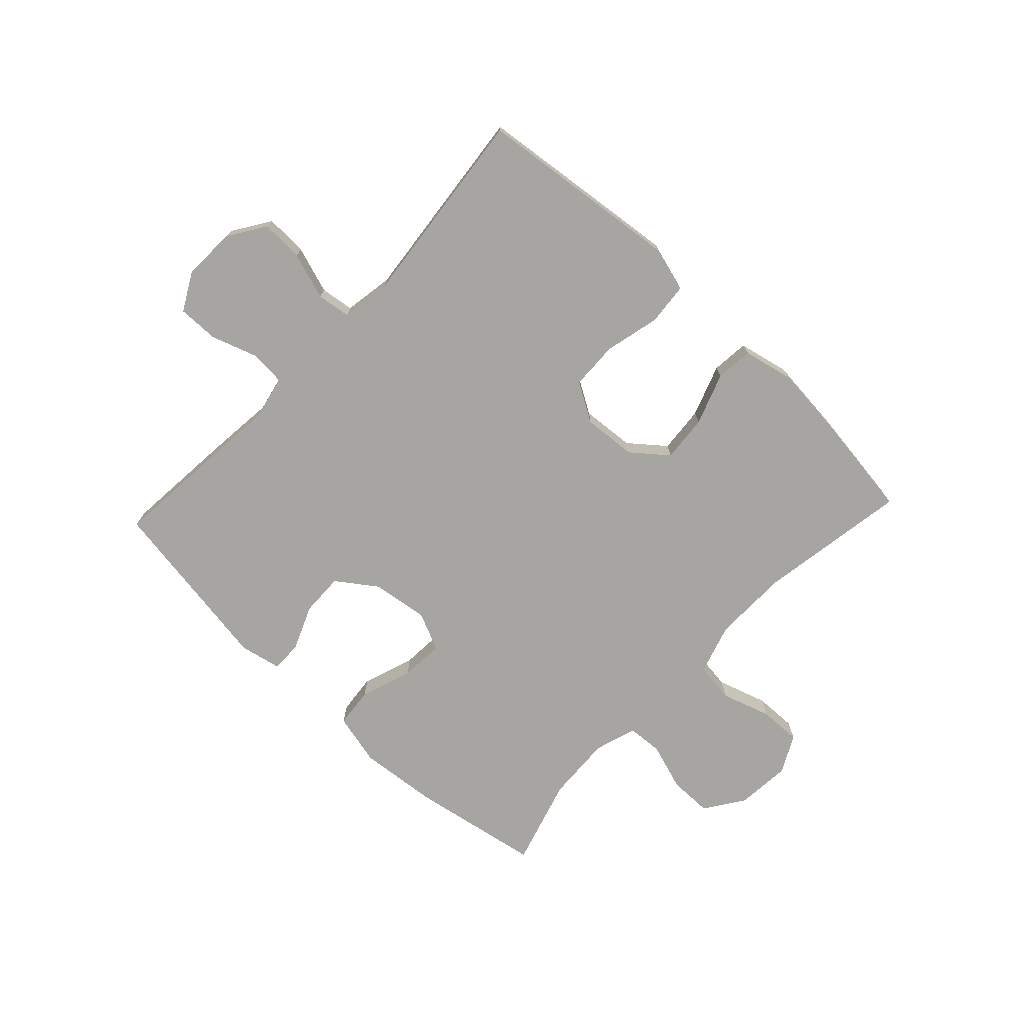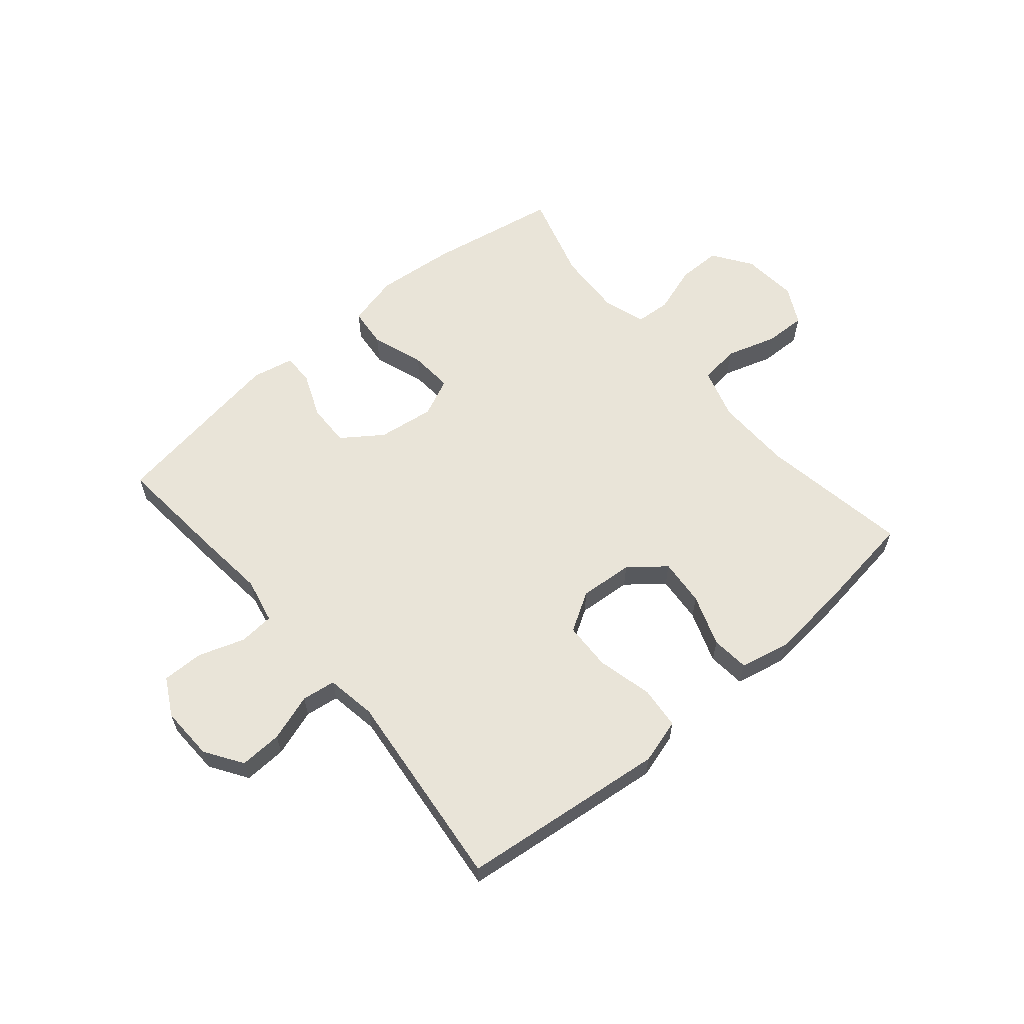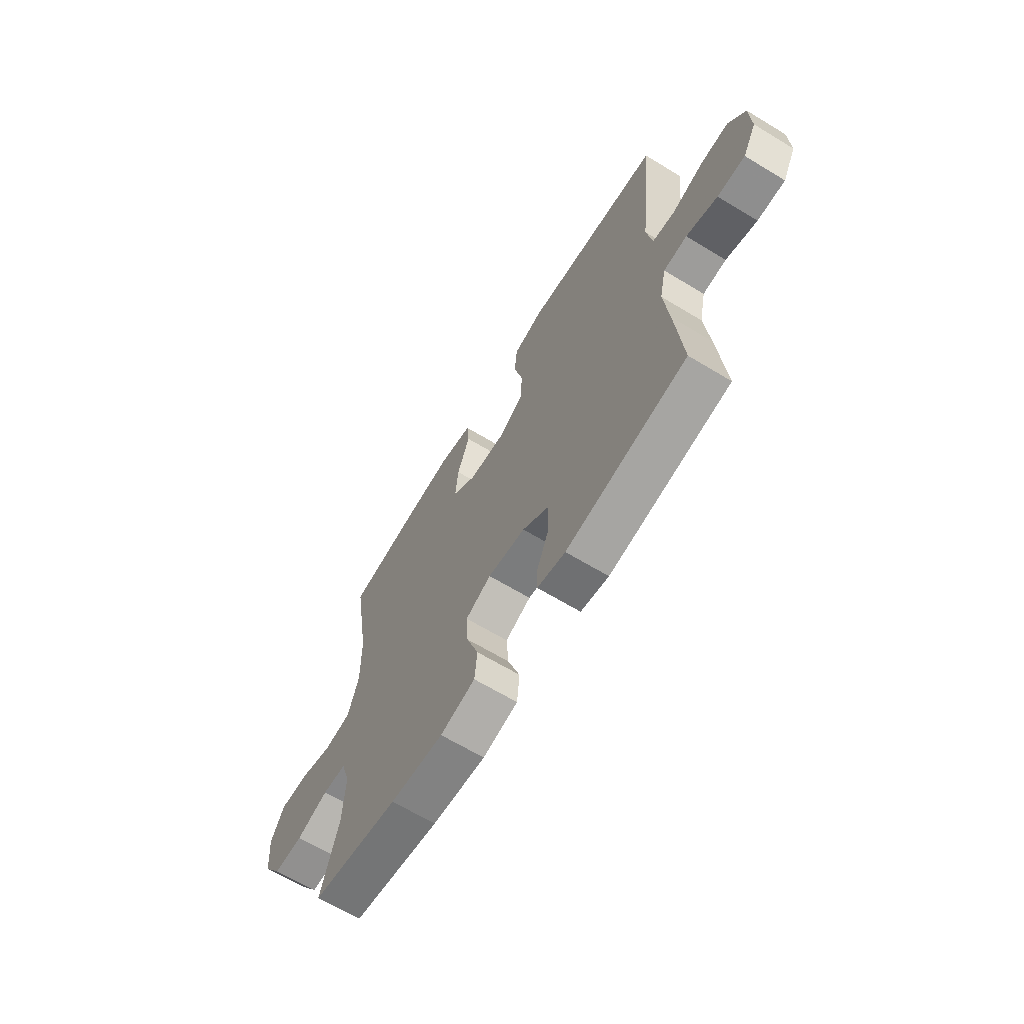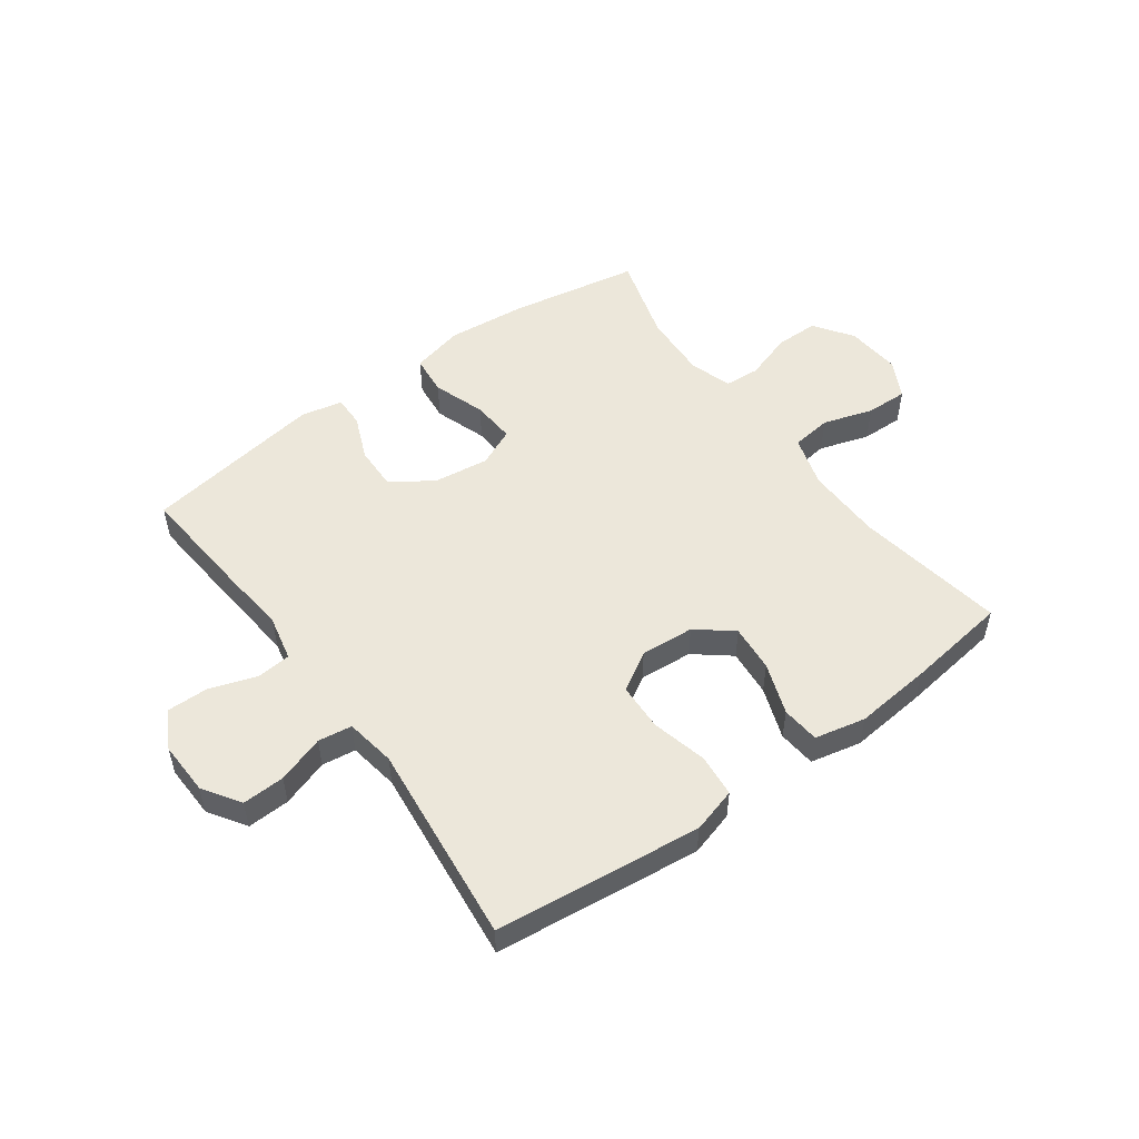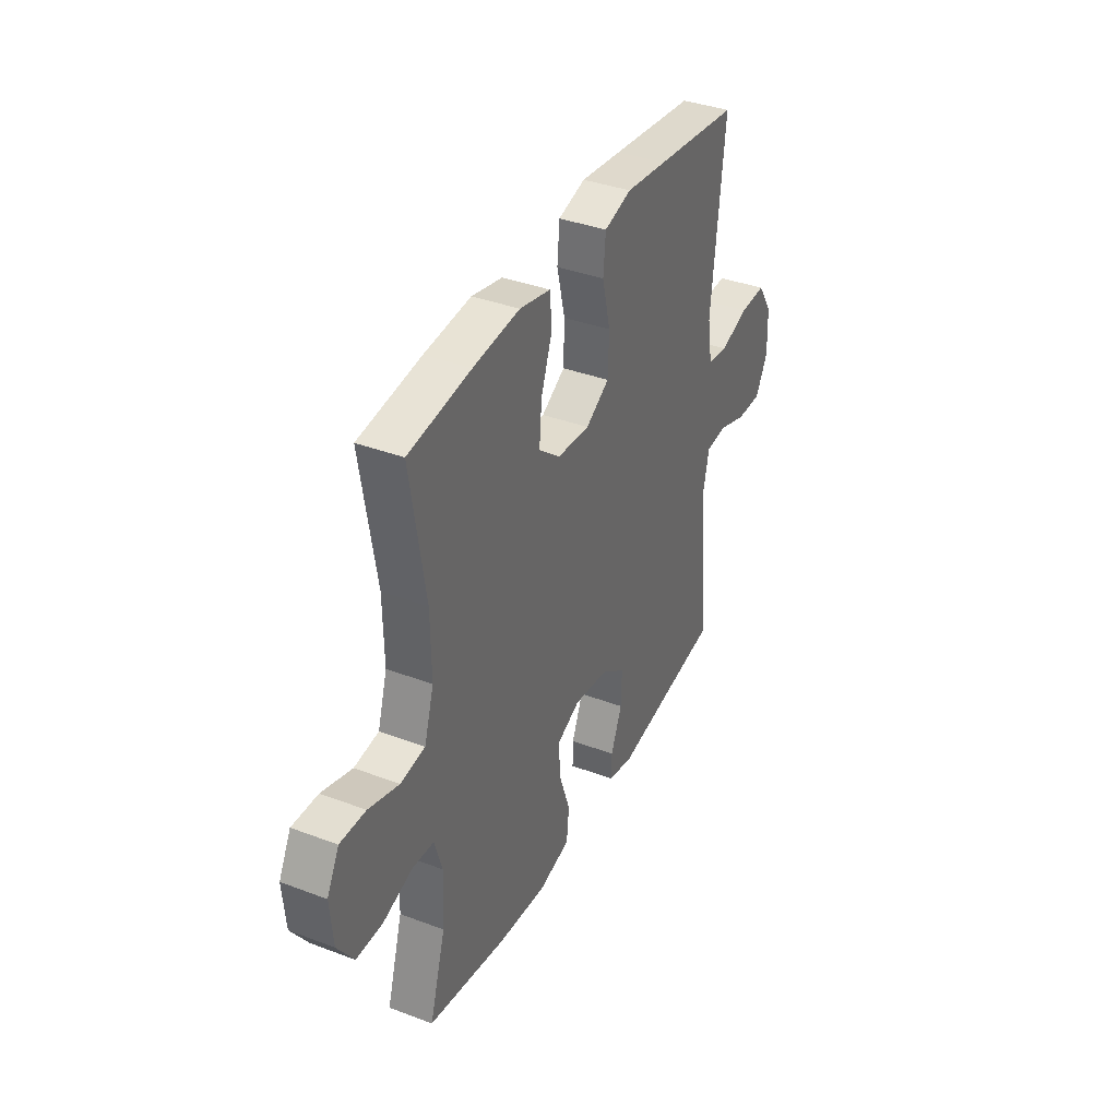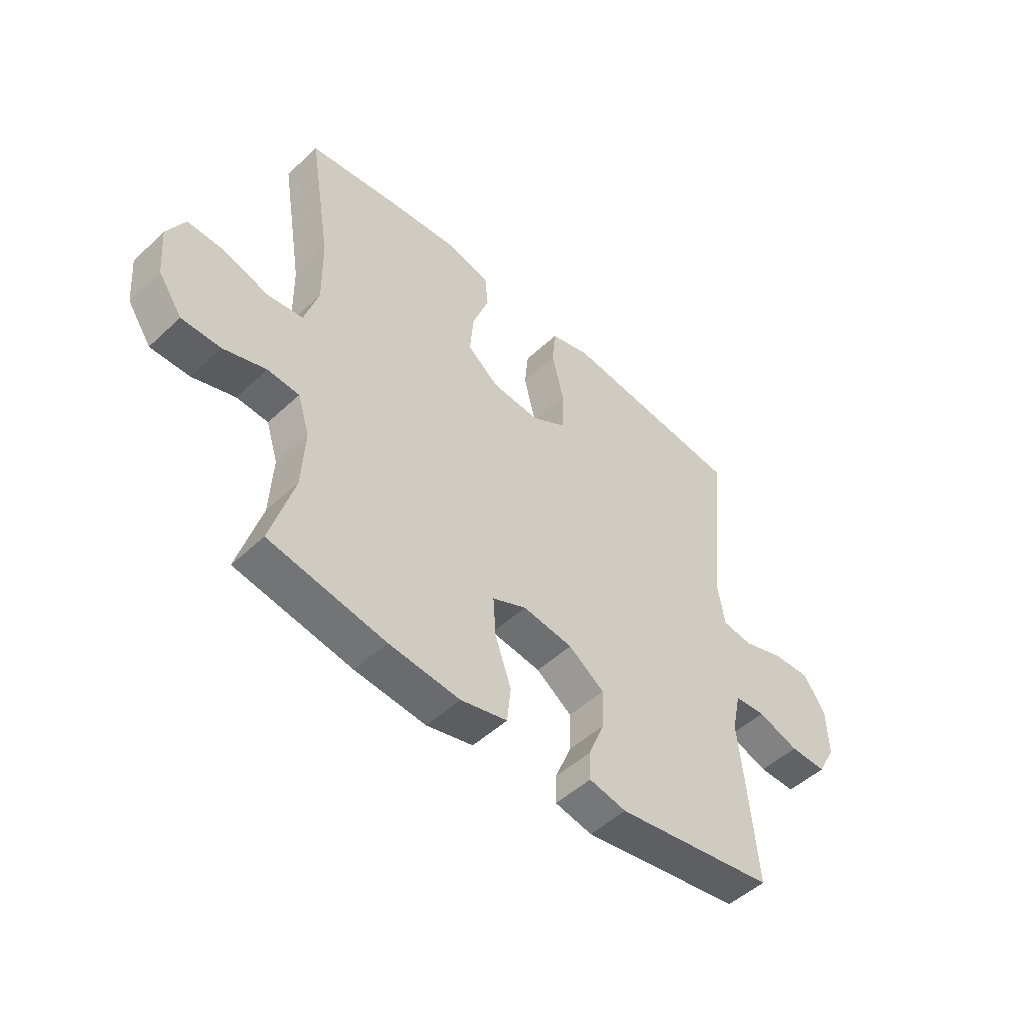
<metadata>
{"format":"obj","ext":"obj","renderer":"f3d","projection":"perspective","resolution":1024,"background":"white","views":[{"elev":-73.6,"azim":-43.2,"up":"+Y"},{"elev":60.6,"azim":-40.3,"up":"+Y"},{"elev":-65.7,"azim":-121.3,"up":"+Z"},{"elev":52.0,"azim":-36.0,"up":"+Y"},{"elev":37.5,"azim":115.8,"up":"+Z"},{"elev":-50.0,"azim":135.6,"up":"+Z"}]}
</metadata>
<code>
v -0.5 0.07 -0.5
v -0.483 0.07 -0.305
v -0.471 0.07 -0.186
v -0.488 0.07 -0.108
v -0.548 0.07 -0.103
v -0.628 0.07 -0.13
v -0.699 0.07 -0.131
v -0.734 0.07 -0.066
v -0.731 0.07 0.026
v -0.689 0.07 0.09
v -0.616 0.07 0.087
v -0.535 0.07 0.06
v -0.477 0.07 0.068
v -0.463 0.07 0.154
v -0.5 0.07 0.5
v -0.262 0.07 0.527
v -0.146 0.07 0.54
v -0.069 0.07 0.518
v -0.062 0.07 0.445
v -0.085 0.07 0.35
v -0.082 0.07 0.267
v -0.015 0.07 0.227
v 0.077 0.07 0.234
v 0.138 0.07 0.283
v 0.131 0.07 0.364
v 0.099 0.07 0.453
v 0.105 0.07 0.518
v 0.192 0.07 0.537
v 0.324 0.07 0.524
v 0.5 0.07 0.5
v 0.458 0.07 0.242
v 0.456 0.07 0.111
v 0.483 0.07 0.023
v 0.552 0.07 0.014
v 0.638 0.07 0.041
v 0.71 0.07 0.043
v 0.744 0.07 -0.022
v 0.736 0.07 -0.117
v 0.69 0.07 -0.184
v 0.615 0.07 -0.184
v 0.533 0.07 -0.157
v 0.472 0.07 -0.161
v 0.449 0.07 -0.234
v 0.455 0.07 -0.348
v 0.5 0.07 -0.5
v 0.276 0.07 -0.54
v 0.139 0.07 -0.553
v 0.049 0.07 -0.531
v 0.042 0.07 -0.462
v 0.073 0.07 -0.372
v 0.078 0.07 -0.297
v 0.012 0.07 -0.267
v -0.085 0.07 -0.28
v -0.154 0.07 -0.329
v -0.152 0.07 -0.403
v -0.12 0.07 -0.48
v -0.119 0.07 -0.534
v -0.191 0.07 -0.549
v -0.5 0 -0.5
v -0.483 0 -0.305
v -0.471 0 -0.186
v -0.488 0 -0.108
v -0.548 0 -0.103
v -0.628 0 -0.13
v -0.699 0 -0.131
v -0.734 0 -0.066
v -0.731 0 0.026
v -0.689 0 0.09
v -0.616 0 0.087
v -0.535 0 0.06
v -0.477 0 0.068
v -0.463 0 0.154
v -0.5 0 0.5
v -0.262 0 0.527
v -0.146 0 0.54
v -0.069 0 0.518
v -0.062 0 0.445
v -0.085 0 0.35
v -0.082 0 0.267
v -0.015 0 0.227
v 0.077 0 0.234
v 0.138 0 0.283
v 0.131 0 0.364
v 0.099 0 0.453
v 0.105 0 0.518
v 0.192 0 0.537
v 0.324 0 0.524
v 0.5 0 0.5
v 0.458 0 0.242
v 0.456 0 0.111
v 0.483 0 0.023
v 0.552 0 0.014
v 0.638 0 0.041
v 0.71 0 0.043
v 0.744 0 -0.022
v 0.736 0 -0.117
v 0.69 0 -0.184
v 0.615 0 -0.184
v 0.533 0 -0.157
v 0.472 0 -0.161
v 0.449 0 -0.234
v 0.455 0 -0.348
v 0.5 0 -0.5
v 0.276 0 -0.54
v 0.139 0 -0.553
v 0.049 0 -0.531
v 0.042 0 -0.462
v 0.073 0 -0.372
v 0.078 0 -0.297
v 0.012 0 -0.267
v -0.085 0 -0.28
v -0.154 0 -0.329
v -0.152 0 -0.403
v -0.12 0 -0.48
v -0.119 0 -0.534
v -0.191 0 -0.549
f 1 2 3
f 58 1 3
f 57 58 3
f 56 57 3
f 55 56 3
f 54 55 3 4
f 53 54 4
f 52 53 4
f 48 49 50
f 47 48 50
f 46 47 50
f 45 46 50
f 44 45 50
f 43 44 50 51
f 42 43 51 52
f 39 40 41
f 38 39 41
f 37 38 41
f 36 37 41
f 35 36 41
f 34 35 41
f 33 34 41 42
f 42 52 4
f 33 42 4
f 32 33 4
f 29 30 31
f 28 29 31
f 27 28 31
f 26 27 31
f 25 26 31
f 24 25 31 32
f 18 19 20
f 17 18 20
f 16 17 20
f 15 16 20
f 14 15 20
f 13 14 20 21
f 10 11 12
f 9 10 12
f 8 9 12
f 7 8 12
f 6 7 12
f 5 6 12
f 5 12 13
f 13 21 22
f 5 13 22
f 4 5 22
f 23 24 32
f 4 22 23 32
f 61 60 59
f 61 59 116
f 61 116 115
f 61 115 114
f 61 114 113
f 62 61 113 112
f 62 112 111
f 62 111 110
f 108 107 106
f 108 106 105
f 108 105 104
f 108 104 103
f 108 103 102
f 109 108 102 101
f 110 109 101 100
f 99 98 97
f 99 97 96
f 99 96 95
f 99 95 94
f 99 94 93
f 99 93 92
f 100 99 92 91
f 62 110 100
f 62 100 91
f 62 91 90
f 89 88 87
f 89 87 86
f 89 86 85
f 89 85 84
f 89 84 83
f 90 89 83 82
f 78 77 76
f 78 76 75
f 78 75 74
f 78 74 73
f 78 73 72
f 79 78 72 71
f 70 69 68
f 70 68 67
f 70 67 66
f 70 66 65
f 70 65 64
f 70 64 63
f 71 70 63
f 80 79 71
f 80 71 63
f 80 63 62
f 90 82 81
f 90 81 80 62
f 1 59 60 2
f 2 60 61 3
f 3 61 62 4
f 4 62 63 5
f 5 63 64 6
f 6 64 65 7
f 7 65 66 8
f 8 66 67 9
f 9 67 68 10
f 10 68 69 11
f 11 69 70 12
f 12 70 71 13
f 13 71 72 14
f 14 72 73 15
f 15 73 74 16
f 16 74 75 17
f 17 75 76 18
f 18 76 77 19
f 19 77 78 20
f 20 78 79 21
f 21 79 80 22
f 22 80 81 23
f 23 81 82 24
f 24 82 83 25
f 25 83 84 26
f 26 84 85 27
f 27 85 86 28
f 28 86 87 29
f 29 87 88 30
f 30 88 89 31
f 31 89 90 32
f 32 90 91 33
f 33 91 92 34
f 34 92 93 35
f 35 93 94 36
f 36 94 95 37
f 37 95 96 38
f 38 96 97 39
f 39 97 98 40
f 40 98 99 41
f 41 99 100 42
f 42 100 101 43
f 43 101 102 44
f 44 102 103 45
f 45 103 104 46
f 46 104 105 47
f 47 105 106 48
f 48 106 107 49
f 49 107 108 50
f 50 108 109 51
f 51 109 110 52
f 52 110 111 53
f 53 111 112 54
f 54 112 113 55
f 55 113 114 56
f 56 114 115 57
f 57 115 116 58
f 58 116 59 1

</code>
